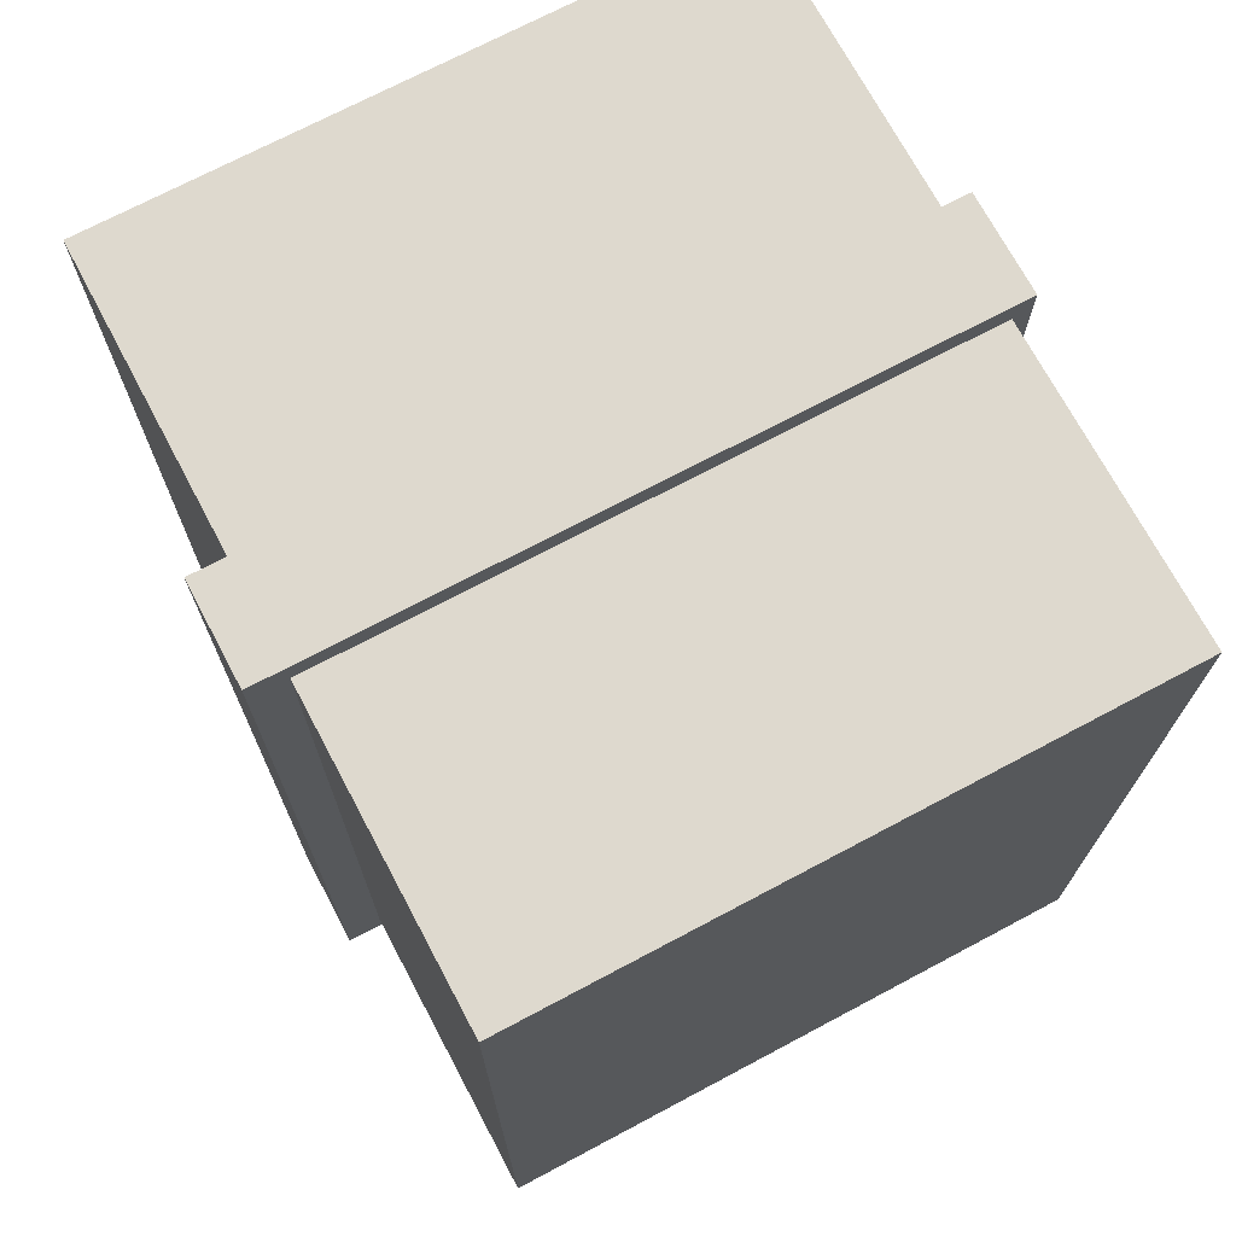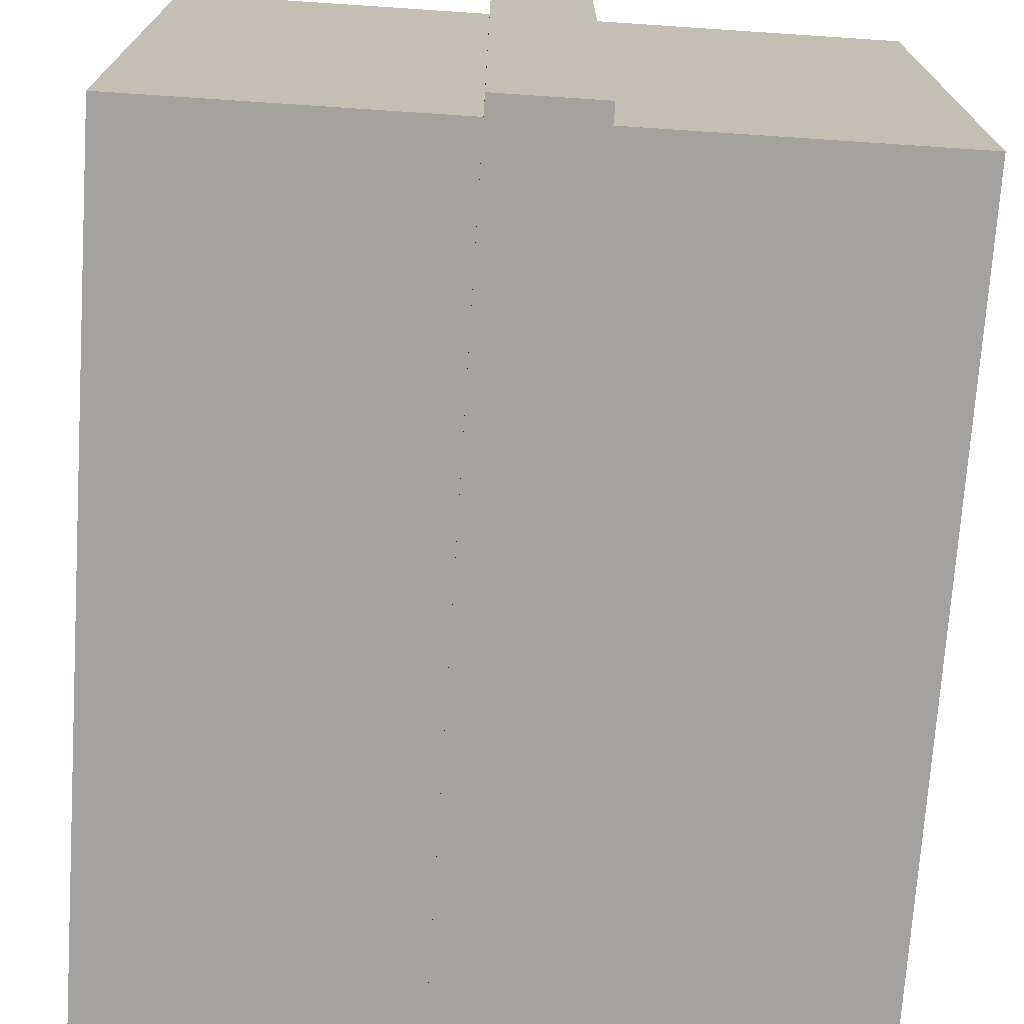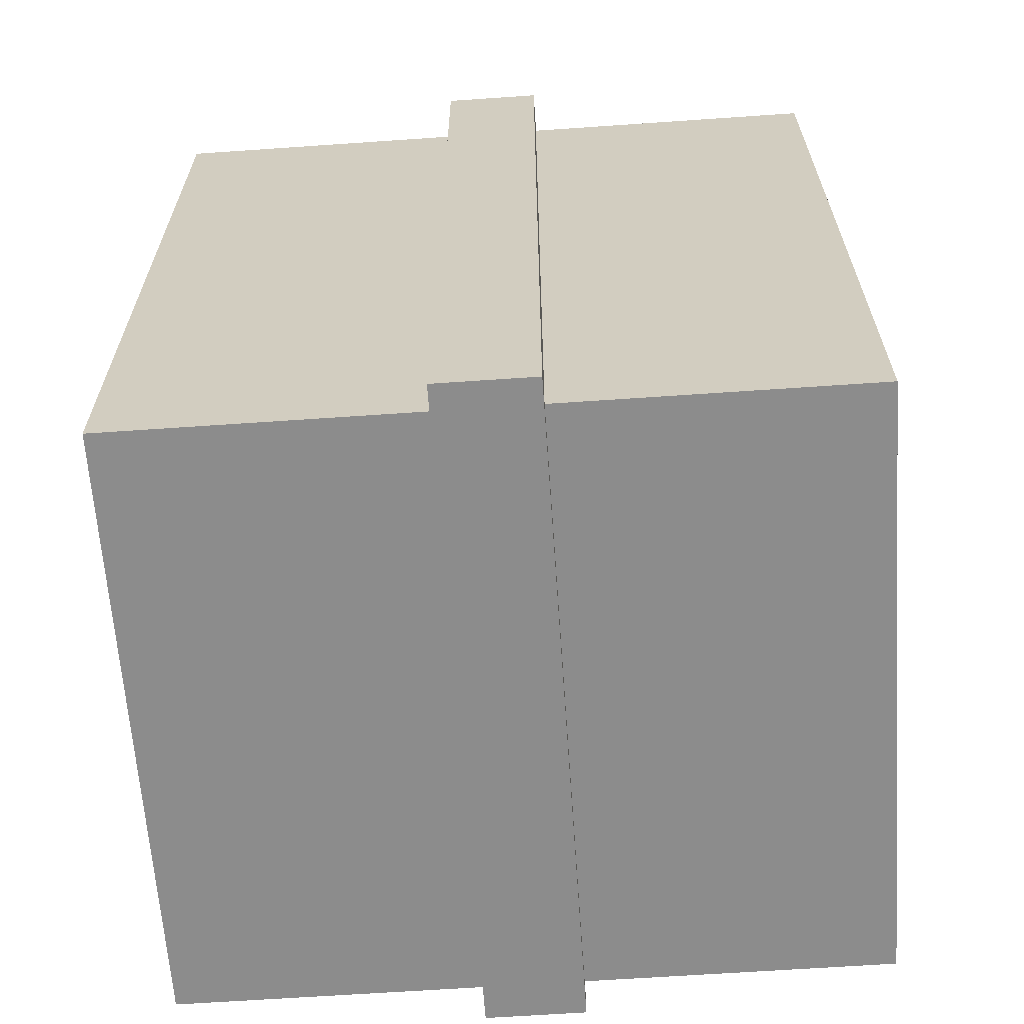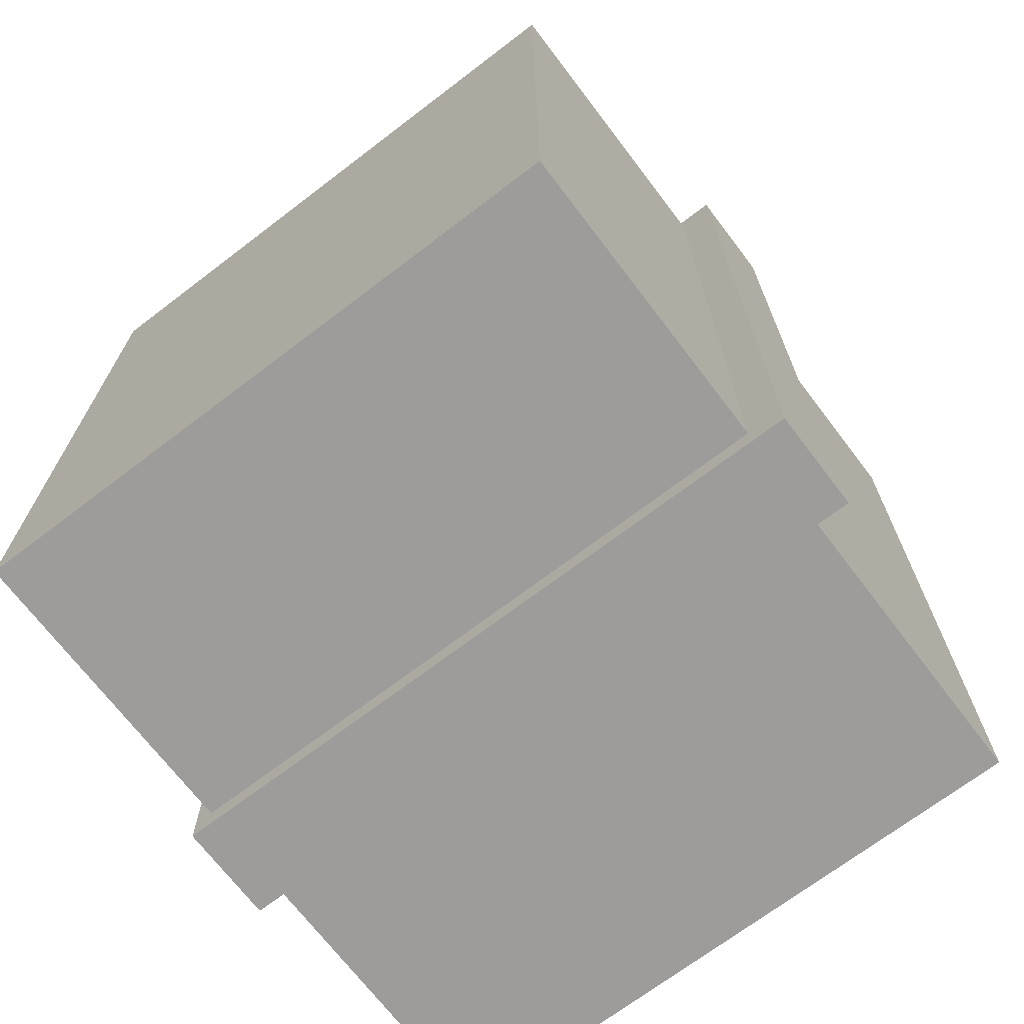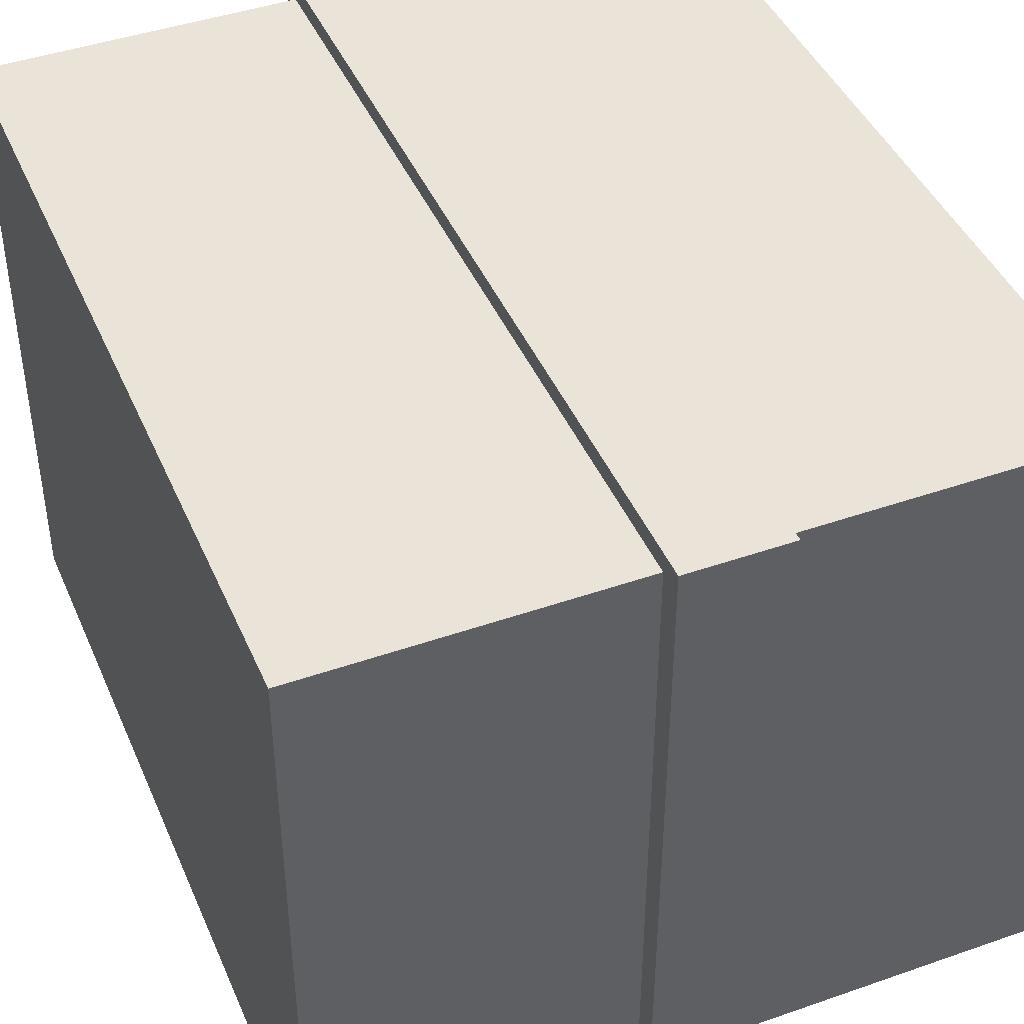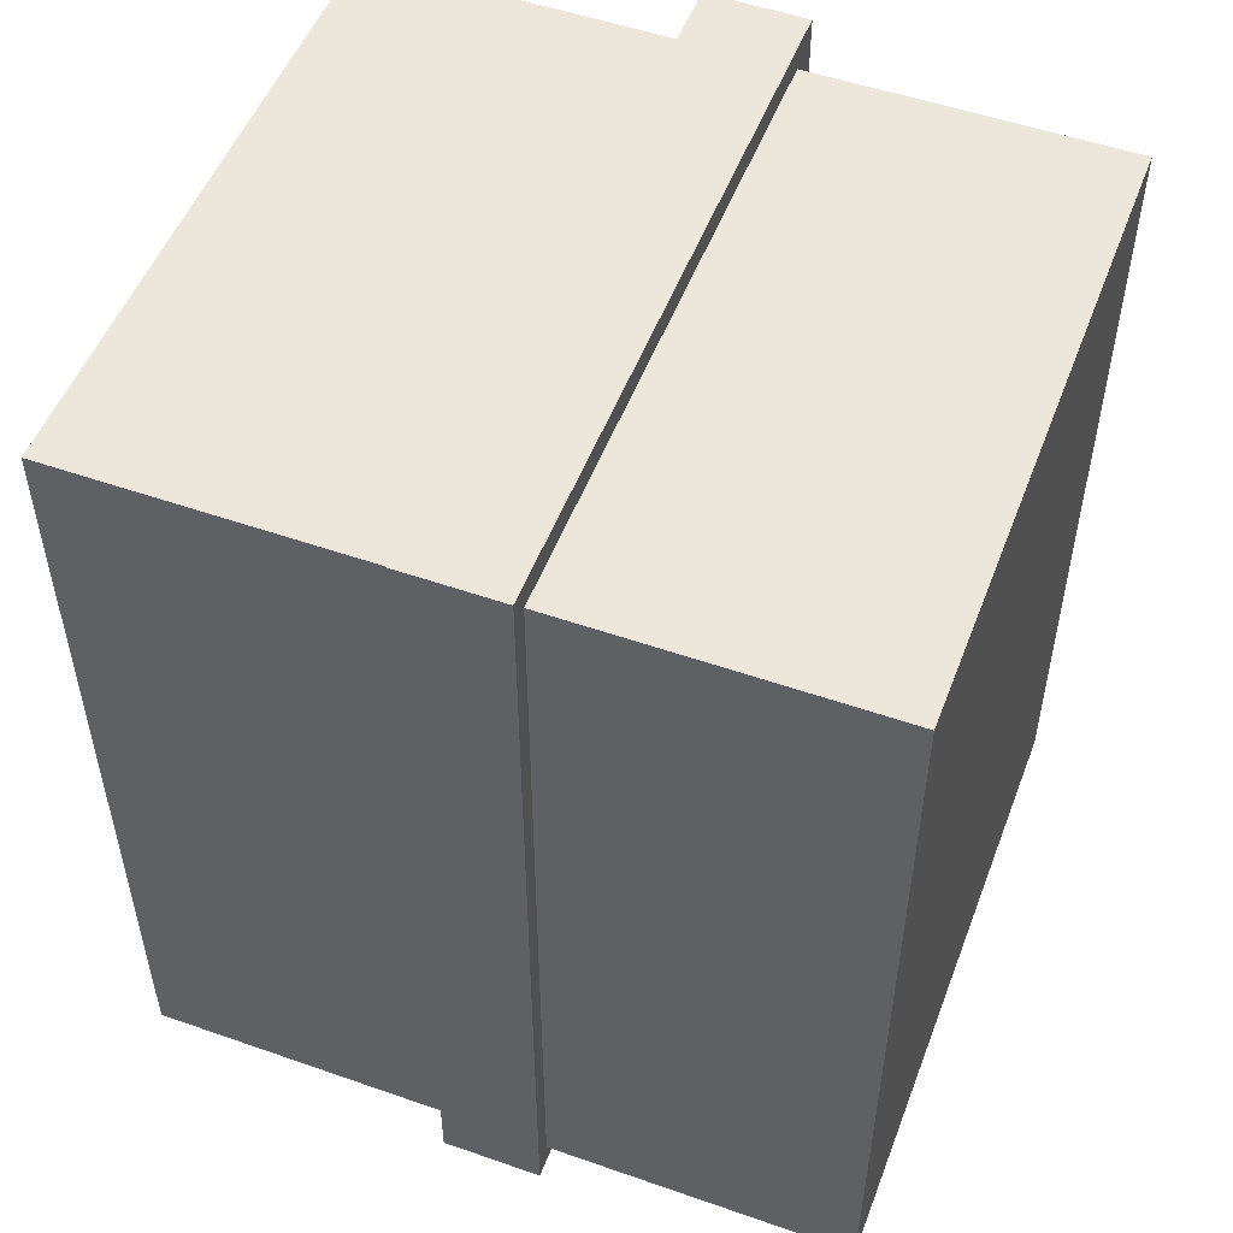
<metadata>
{"format":"obj","ext":"obj","renderer":"f3d","projection":"perspective","resolution":1024,"background":"white","views":[{"elev":71.5,"azim":62.0,"up":"+Z"},{"elev":-72.5,"azim":-3.8,"up":"+Y"},{"elev":-64.2,"azim":4.0,"up":"+Z"},{"elev":-70.3,"azim":-52.7,"up":"+Z"},{"elev":43.5,"azim":157.6,"up":"+Y"},{"elev":51.9,"azim":-159.3,"up":"+Z"}]}
</metadata>
<code>
g old_man
v 0.5078 4.617 2.275
v 0.5078 4.841 2.275
v 0.5407 4.617 2.275
v 0.5407 4.841 2.275
v 0.5407 4.617 2.275
v 0.5407 4.841 2.275
v 0.5407 4.617 1.985
v 0.5407 4.841 1.985
v 0.5407 4.617 1.985
v 0.5407 4.841 1.985
v 0.5078 4.617 1.985
v 0.5078 4.841 1.985
v 0.5078 4.617 1.985
v 0.5078 4.841 1.985
v 0.5078 4.617 2.275
v 0.5078 4.841 2.275
v 0.5078 4.617 2.275
v 0.5407 4.617 2.275
v 0.5407 4.617 1.985
v 0.5078 4.617 1.985
v 0.5078 4.841 2.275
v 0.5407 4.841 2.275
v 0.5407 4.841 1.985
v 0.5078 4.841 1.985
f 1 3 4 2
f 5 7 8 6
f 9 11 12 10
f 13 15 16 14
f 18 17 20
f 20 19 18
f 22 24 21
f 24 22 23
v 0.4059 4.629 2.267
v 0.4059 4.835 2.267
v 0.6425 4.629 2.267
v 0.6425 4.835 2.267
v 0.6425 4.629 2.267
v 0.6425 4.835 2.267
v 0.6425 4.629 1.993
v 0.6425 4.835 1.993
v 0.6425 4.629 1.993
v 0.6425 4.835 1.993
v 0.4059 4.629 1.993
v 0.4059 4.835 1.993
v 0.4059 4.629 1.993
v 0.4059 4.835 1.993
v 0.4059 4.629 2.267
v 0.4059 4.835 2.267
v 0.4059 4.629 2.267
v 0.6425 4.629 2.267
v 0.6425 4.629 1.993
v 0.4059 4.629 1.993
v 0.4059 4.835 2.267
v 0.6425 4.835 2.267
v 0.6425 4.835 1.993
v 0.4059 4.835 1.993
f 25 27 28 26
f 29 31 32 30
f 33 35 36 34
f 37 39 40 38
f 42 41 44
f 44 43 42
f 46 48 45
f 48 46 47

</code>
